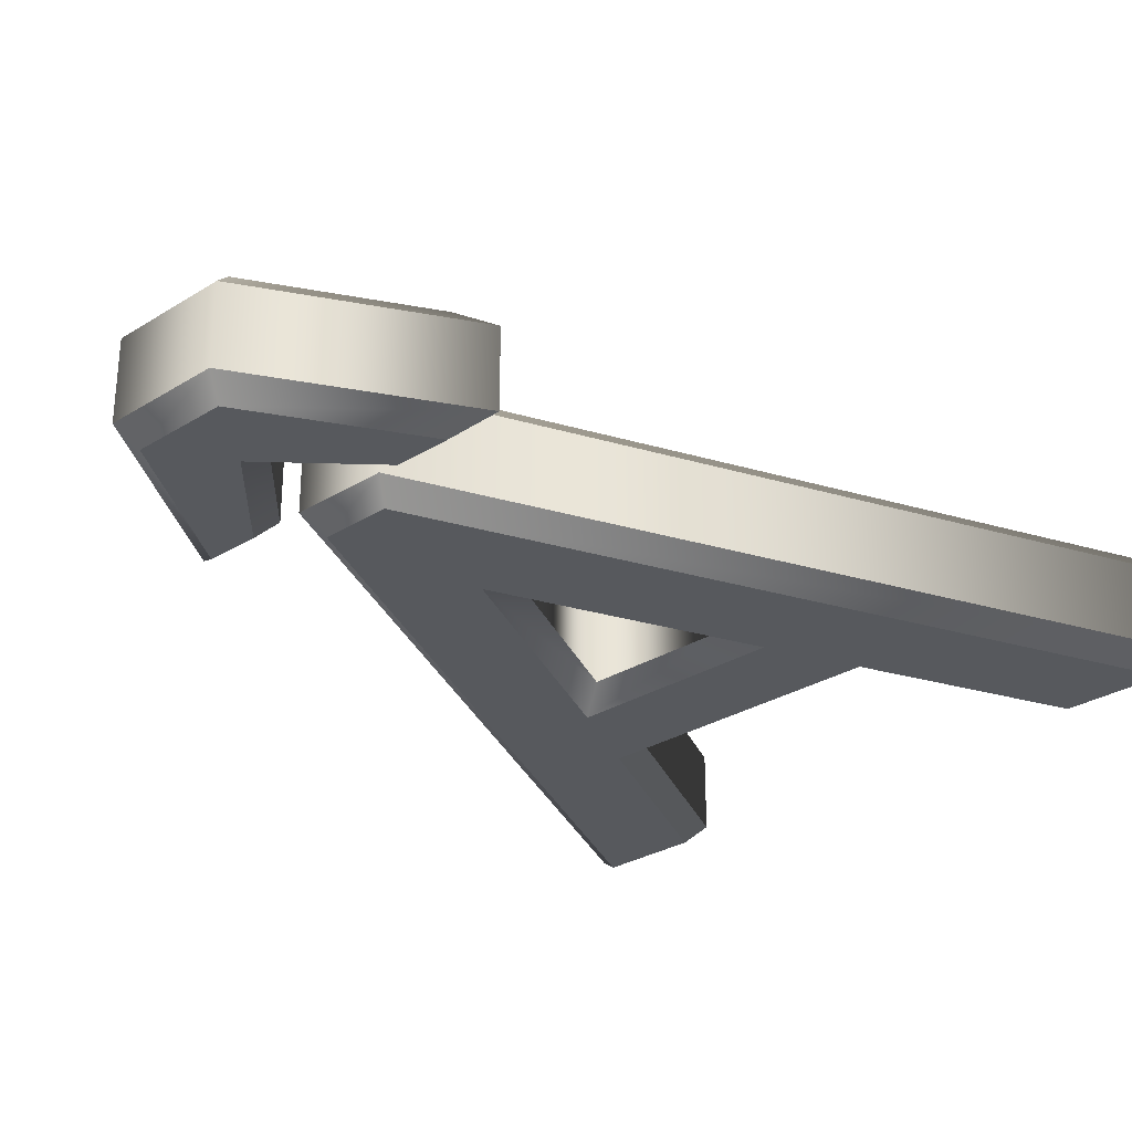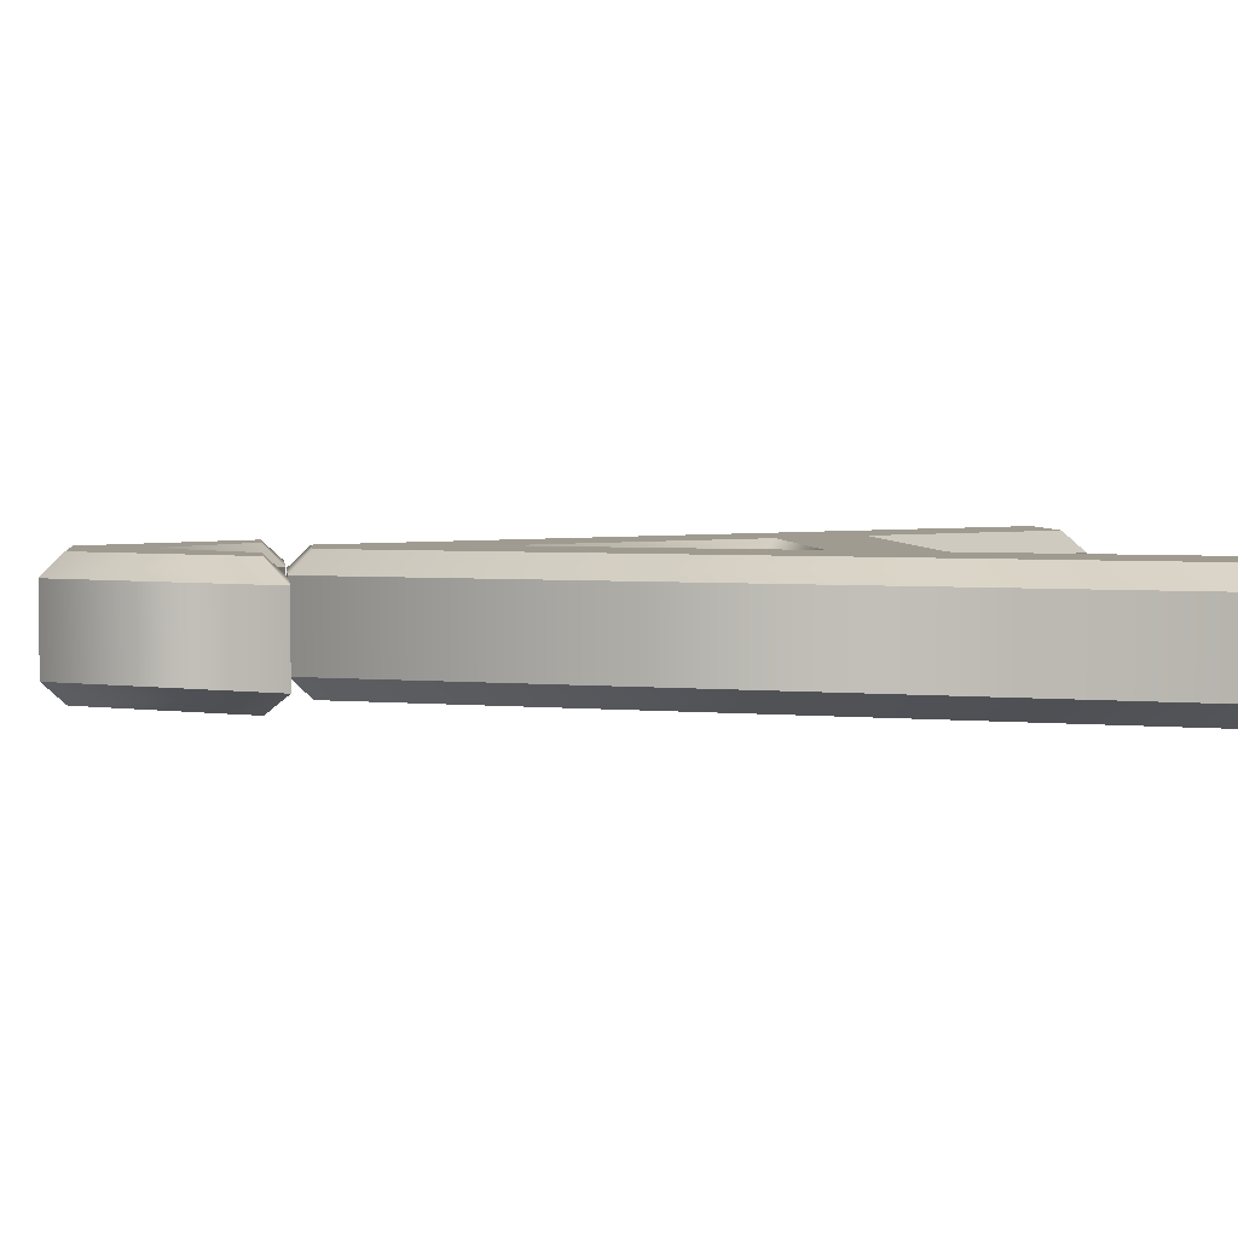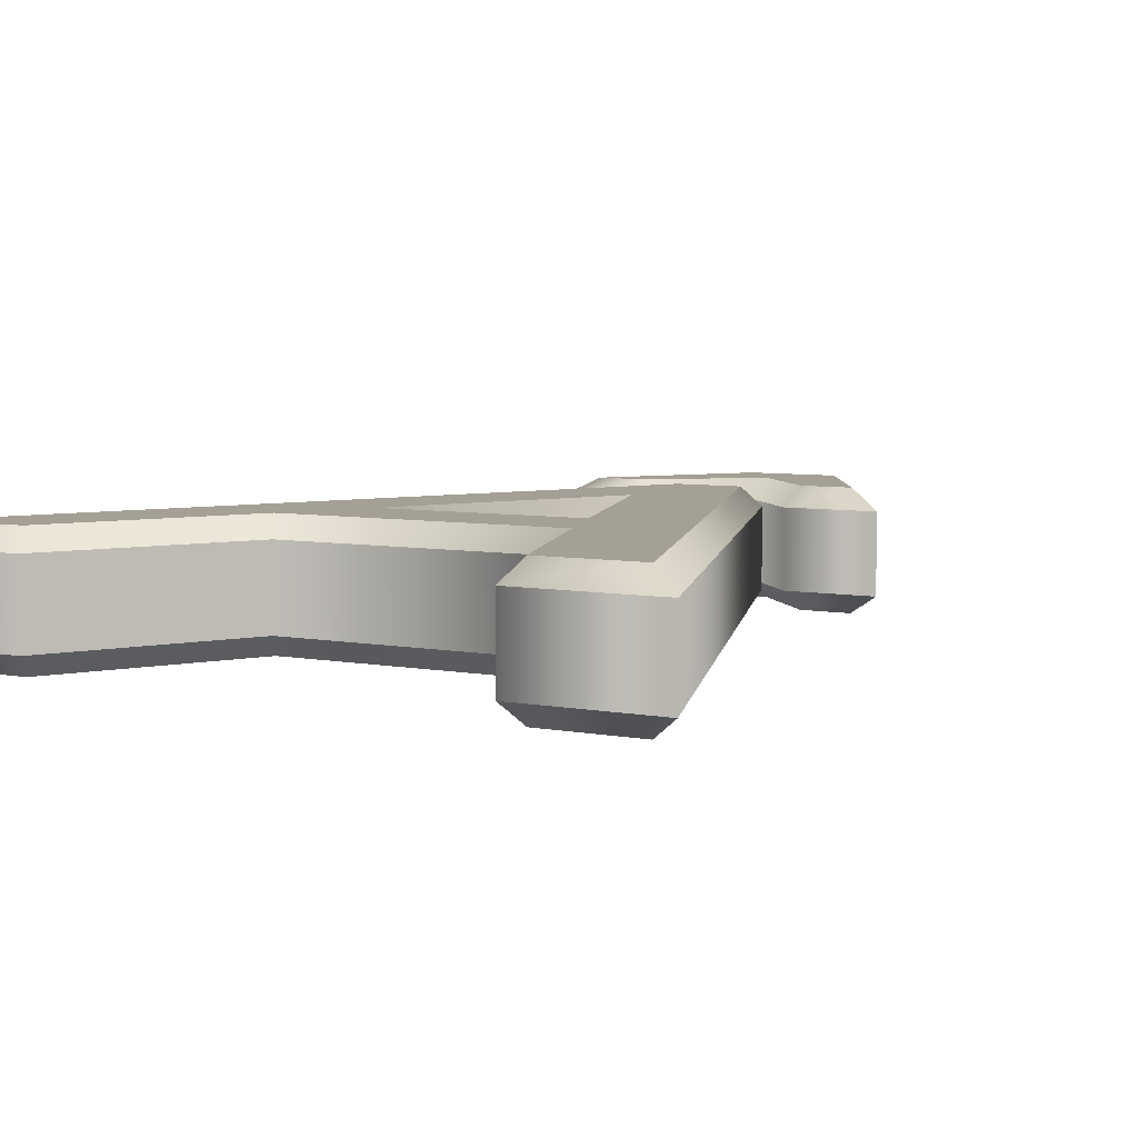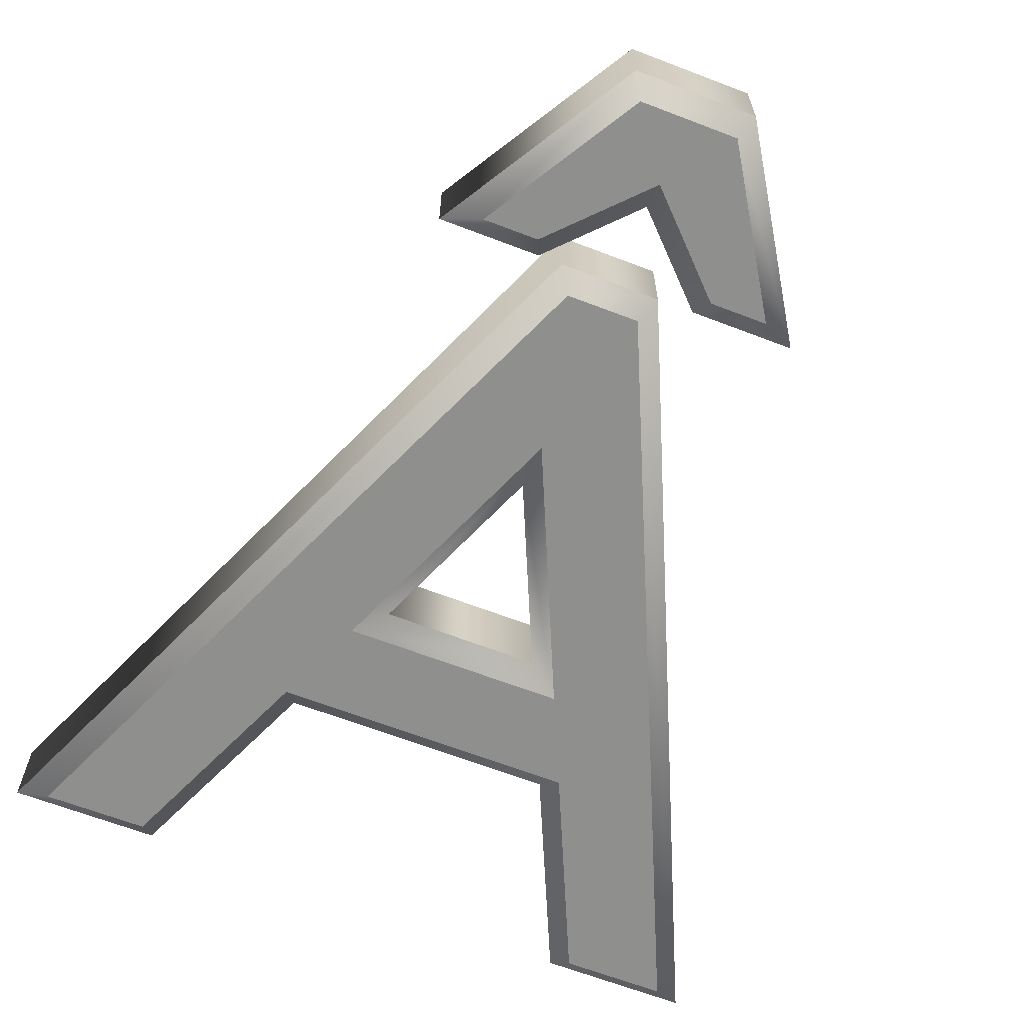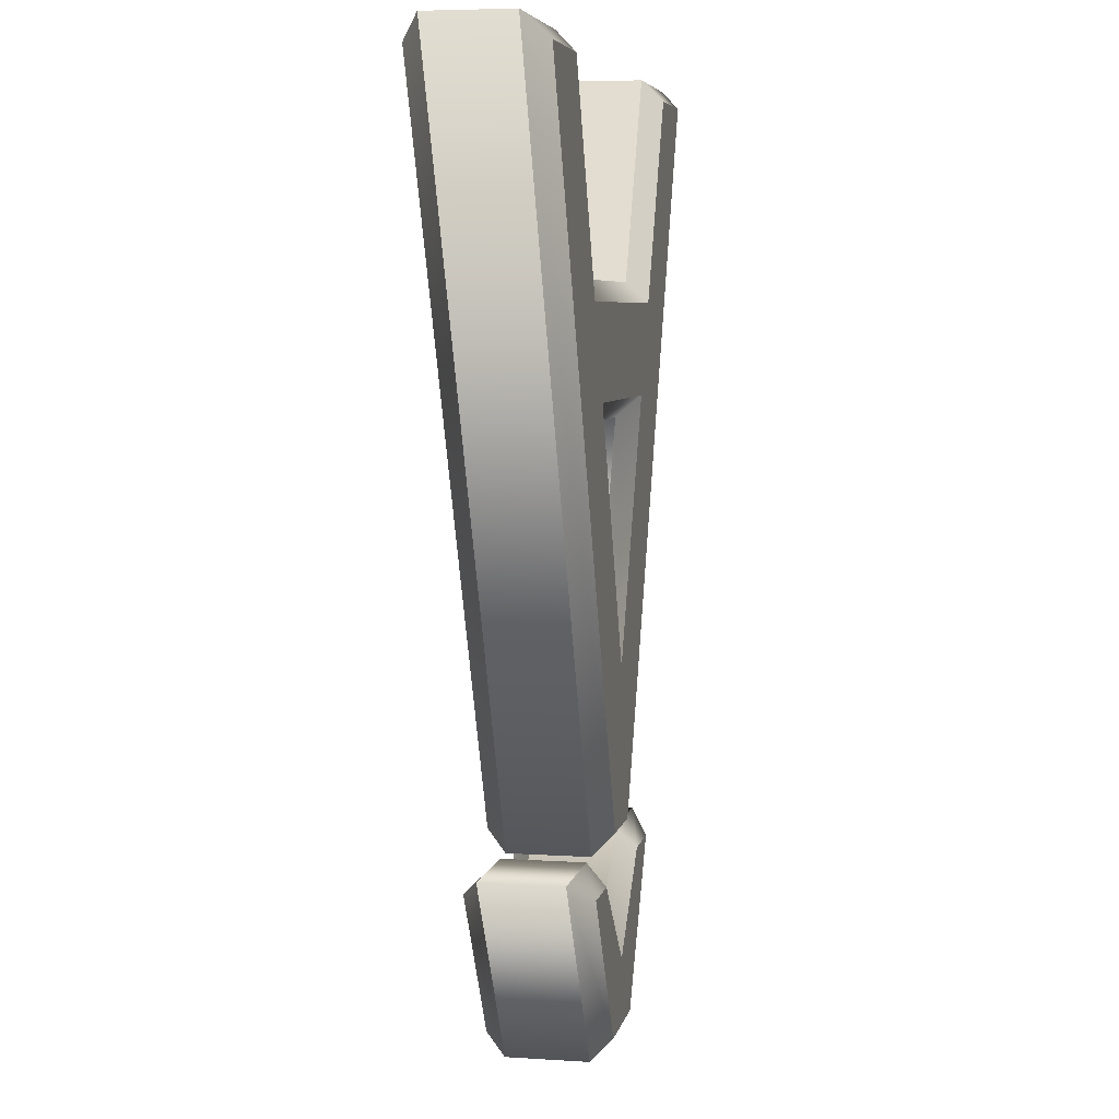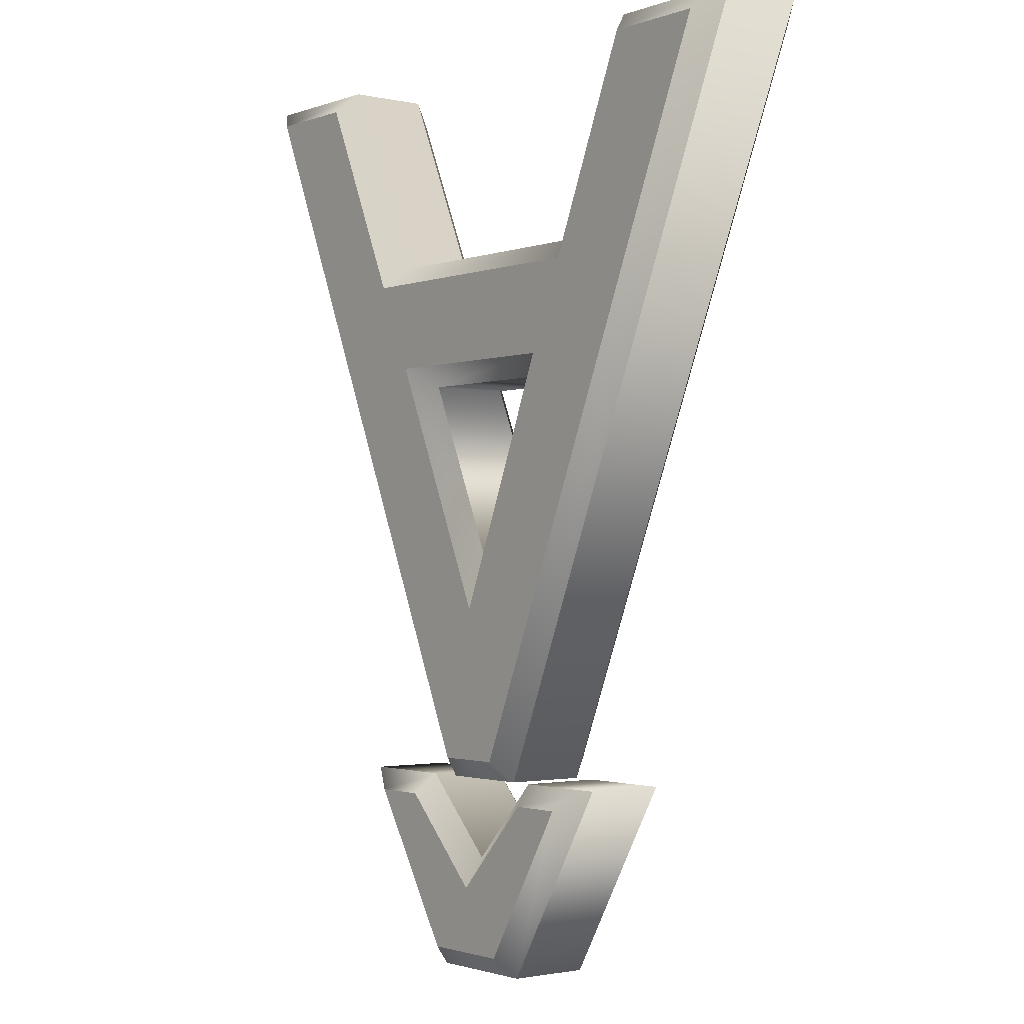
<metadata>
{"format":"obj","ext":"obj","renderer":"f3d","projection":"perspective","resolution":1024,"background":"white","views":[{"elev":-29.3,"azim":42.5,"up":"+Z"},{"elev":4.2,"azim":82.5,"up":"+Z"},{"elev":5.8,"azim":-148.6,"up":"+Z"},{"elev":-65.2,"azim":-21.1,"up":"+Z"},{"elev":5.7,"azim":-78.9,"up":"+Y"},{"elev":-1.6,"azim":-128.0,"up":"+Y"}]}
</metadata>
<code>
o Text_CUText.1073
v 0.418 -0.726 -0.06
v 0.331 -0.813 -0.06
v 0.248 -0.726 -0.06
v 0.195 -0.726 -0.06
v 0.286 -0.877 -0.06
v 0.379 -0.877 -0.06
v 0.473 -0.726 -0.06
v 0.567 -0 -0.06
v 0.476 -0.201 -0.06
v 0.186 -0.201 -0.06
v 0.1 -0 -0.06
v 0 -0 -0.06
v 0.293 -0.686 -0.06
v 0.362 -0.686 -0.06
v 0.667 -0 -0.06
v 0.436 -0.289 -0.06
v 0.326 -0.536 -0.06
v 0.224 -0.289 -0.06
v 0.418 -0.726 0.06
v 0.331 -0.813 0.06
v 0.248 -0.726 0.06
v 0.195 -0.726 0.06
v 0.286 -0.877 0.06
v 0.379 -0.877 0.06
v 0.473 -0.726 0.06
v 0.567 -0 0.06
v 0.476 -0.201 0.06
v 0.186 -0.201 0.06
v 0.1 -0 0.06
v 0 -0 0.06
v 0.293 -0.686 0.06
v 0.362 -0.686 0.06
v 0.667 -0 0.06
v 0.436 -0.289 0.06
v 0.326 -0.536 0.06
v 0.224 -0.289 0.06
v 0.567 -0 0.06
v 0.5541 0.02 0.04
v 0.476 -0.201 0.06
v 0.4631 -0.181 0.04
v 0.186 -0.201 0.06
v 0.1992 -0.181 0.04
v 0.1 -0 0.06
v 0.1132 0.02 0.04
v 0 -0 0.06
v -0.03029 0.02 0.04
v 0.293 -0.686 0.06
v 0.2798 -0.706 0.04
v 0.362 -0.686 0.06
v 0.375 -0.706 0.04
v 0.667 -0 0.06
v 0.6978 0.02 0.04
v 0.5541 0.02 0.04
v 0.5541 0.02 -0.04
v 0.4631 -0.181 0.04
v 0.4631 -0.181 -0.04
v 0.1992 -0.181 0.04
v 0.1992 -0.181 -0.04
v 0.1132 0.02 0.04
v 0.1132 0.02 -0.04
v -0.03029 0.02 0.04
v -0.03029 0.02 -0.04
v 0.2798 -0.706 0.04
v 0.2798 -0.706 -0.04
v 0.375 -0.706 0.04
v 0.375 -0.706 -0.04
v 0.6978 0.02 0.04
v 0.6978 0.02 -0.04
v 0.5541 0.02 -0.04
v 0.567 -0 -0.06
v 0.4631 -0.181 -0.04
v 0.476 -0.201 -0.06
v 0.1992 -0.181 -0.04
v 0.186 -0.201 -0.06
v 0.1132 0.02 -0.04
v 0.1 -0 -0.06
v -0.03029 0.02 -0.04
v 0 -0 -0.06
v 0.2798 -0.706 -0.04
v 0.293 -0.686 -0.06
v 0.375 -0.706 -0.04
v 0.362 -0.686 -0.06
v 0.6978 0.02 -0.04
v 0.667 -0 -0.06
v 0.436 -0.289 0.06
v 0.4052 -0.309 0.04
v 0.326 -0.536 0.06
v 0.3267 -0.4853 0.04
v 0.224 -0.289 0.06
v 0.2539 -0.309 0.04
v 0.4052 -0.309 0.04
v 0.4052 -0.309 -0.04
v 0.3267 -0.4853 0.04
v 0.3267 -0.4853 -0.04
v 0.2539 -0.309 0.04
v 0.2539 -0.309 -0.04
v 0.4052 -0.309 -0.04
v 0.436 -0.289 -0.06
v 0.3267 -0.4853 -0.04
v 0.326 -0.536 -0.06
v 0.2539 -0.309 -0.04
v 0.224 -0.289 -0.06
v 0.418 -0.726 0.06
v 0.4097 -0.706 0.04
v 0.331 -0.813 0.06
v 0.3313 -0.7844 0.04
v 0.248 -0.726 0.06
v 0.2566 -0.706 0.04
v 0.195 -0.726 0.06
v 0.1596 -0.706 0.04
v 0.286 -0.877 0.06
v 0.2747 -0.897 0.04
v 0.379 -0.877 0.06
v 0.3901 -0.897 0.04
v 0.473 -0.726 0.06
v 0.509 -0.706 0.04
v 0.4097 -0.706 0.04
v 0.4097 -0.706 -0.04
v 0.3313 -0.7844 0.04
v 0.3313 -0.7844 -0.04
v 0.2566 -0.706 0.04
v 0.2566 -0.706 -0.04
v 0.1596 -0.706 0.04
v 0.1596 -0.706 -0.04
v 0.2747 -0.897 0.04
v 0.2747 -0.897 -0.04
v 0.3901 -0.897 0.04
v 0.3901 -0.897 -0.04
v 0.509 -0.706 0.04
v 0.509 -0.706 -0.04
v 0.4097 -0.706 -0.04
v 0.418 -0.726 -0.06
v 0.3313 -0.7844 -0.04
v 0.331 -0.813 -0.06
v 0.2566 -0.706 -0.04
v 0.248 -0.726 -0.06
v 0.1596 -0.706 -0.04
v 0.195 -0.726 -0.06
v 0.2747 -0.897 -0.04
v 0.286 -0.877 -0.06
v 0.3901 -0.897 -0.04
v 0.379 -0.877 -0.06
v 0.509 -0.706 -0.04
v 0.473 -0.726 -0.06
f 12 14 13
f 12 17 14
f 17 15 14
f 12 18 17
f 16 15 17
f 12 10 18
f 10 16 18
f 10 9 16
f 9 15 16
f 12 11 10
f 8 15 9
f 4 6 5
f 4 2 6
f 2 7 6
f 4 3 2
f 1 7 2
f 32 30 31
f 35 30 32
f 33 35 32
f 36 30 35
f 33 34 35
f 28 30 36
f 34 28 36
f 27 28 34
f 33 27 34
f 29 30 28
f 33 26 27
f 24 22 23
f 20 22 24
f 25 20 24
f 21 22 20
f 25 19 20
f 38 40 39 37
f 40 42 41 39
f 42 44 43 41
f 44 46 45 43
f 46 48 47 45
f 48 50 49 47
f 50 52 51 49
f 52 38 37 51
f 54 56 55 53
f 56 58 57 55
f 58 60 59 57
f 60 62 61 59
f 62 64 63 61
f 64 66 65 63
f 66 68 67 65
f 68 54 53 67
f 70 72 71 69
f 72 74 73 71
f 74 76 75 73
f 76 78 77 75
f 78 80 79 77
f 80 82 81 79
f 82 84 83 81
f 84 70 69 83
f 86 88 87 85
f 88 90 89 87
f 90 86 85 89
f 92 94 93 91
f 94 96 95 93
f 96 92 91 95
f 98 100 99 97
f 100 102 101 99
f 102 98 97 101
f 104 106 105 103
f 106 108 107 105
f 108 110 109 107
f 110 112 111 109
f 112 114 113 111
f 114 116 115 113
f 116 104 103 115
f 118 120 119 117
f 120 122 121 119
f 122 124 123 121
f 124 126 125 123
f 126 128 127 125
f 128 130 129 127
f 130 118 117 129
f 132 134 133 131
f 134 136 135 133
f 136 138 137 135
f 138 140 139 137
f 140 142 141 139
f 142 144 143 141
f 144 132 131 143

</code>
